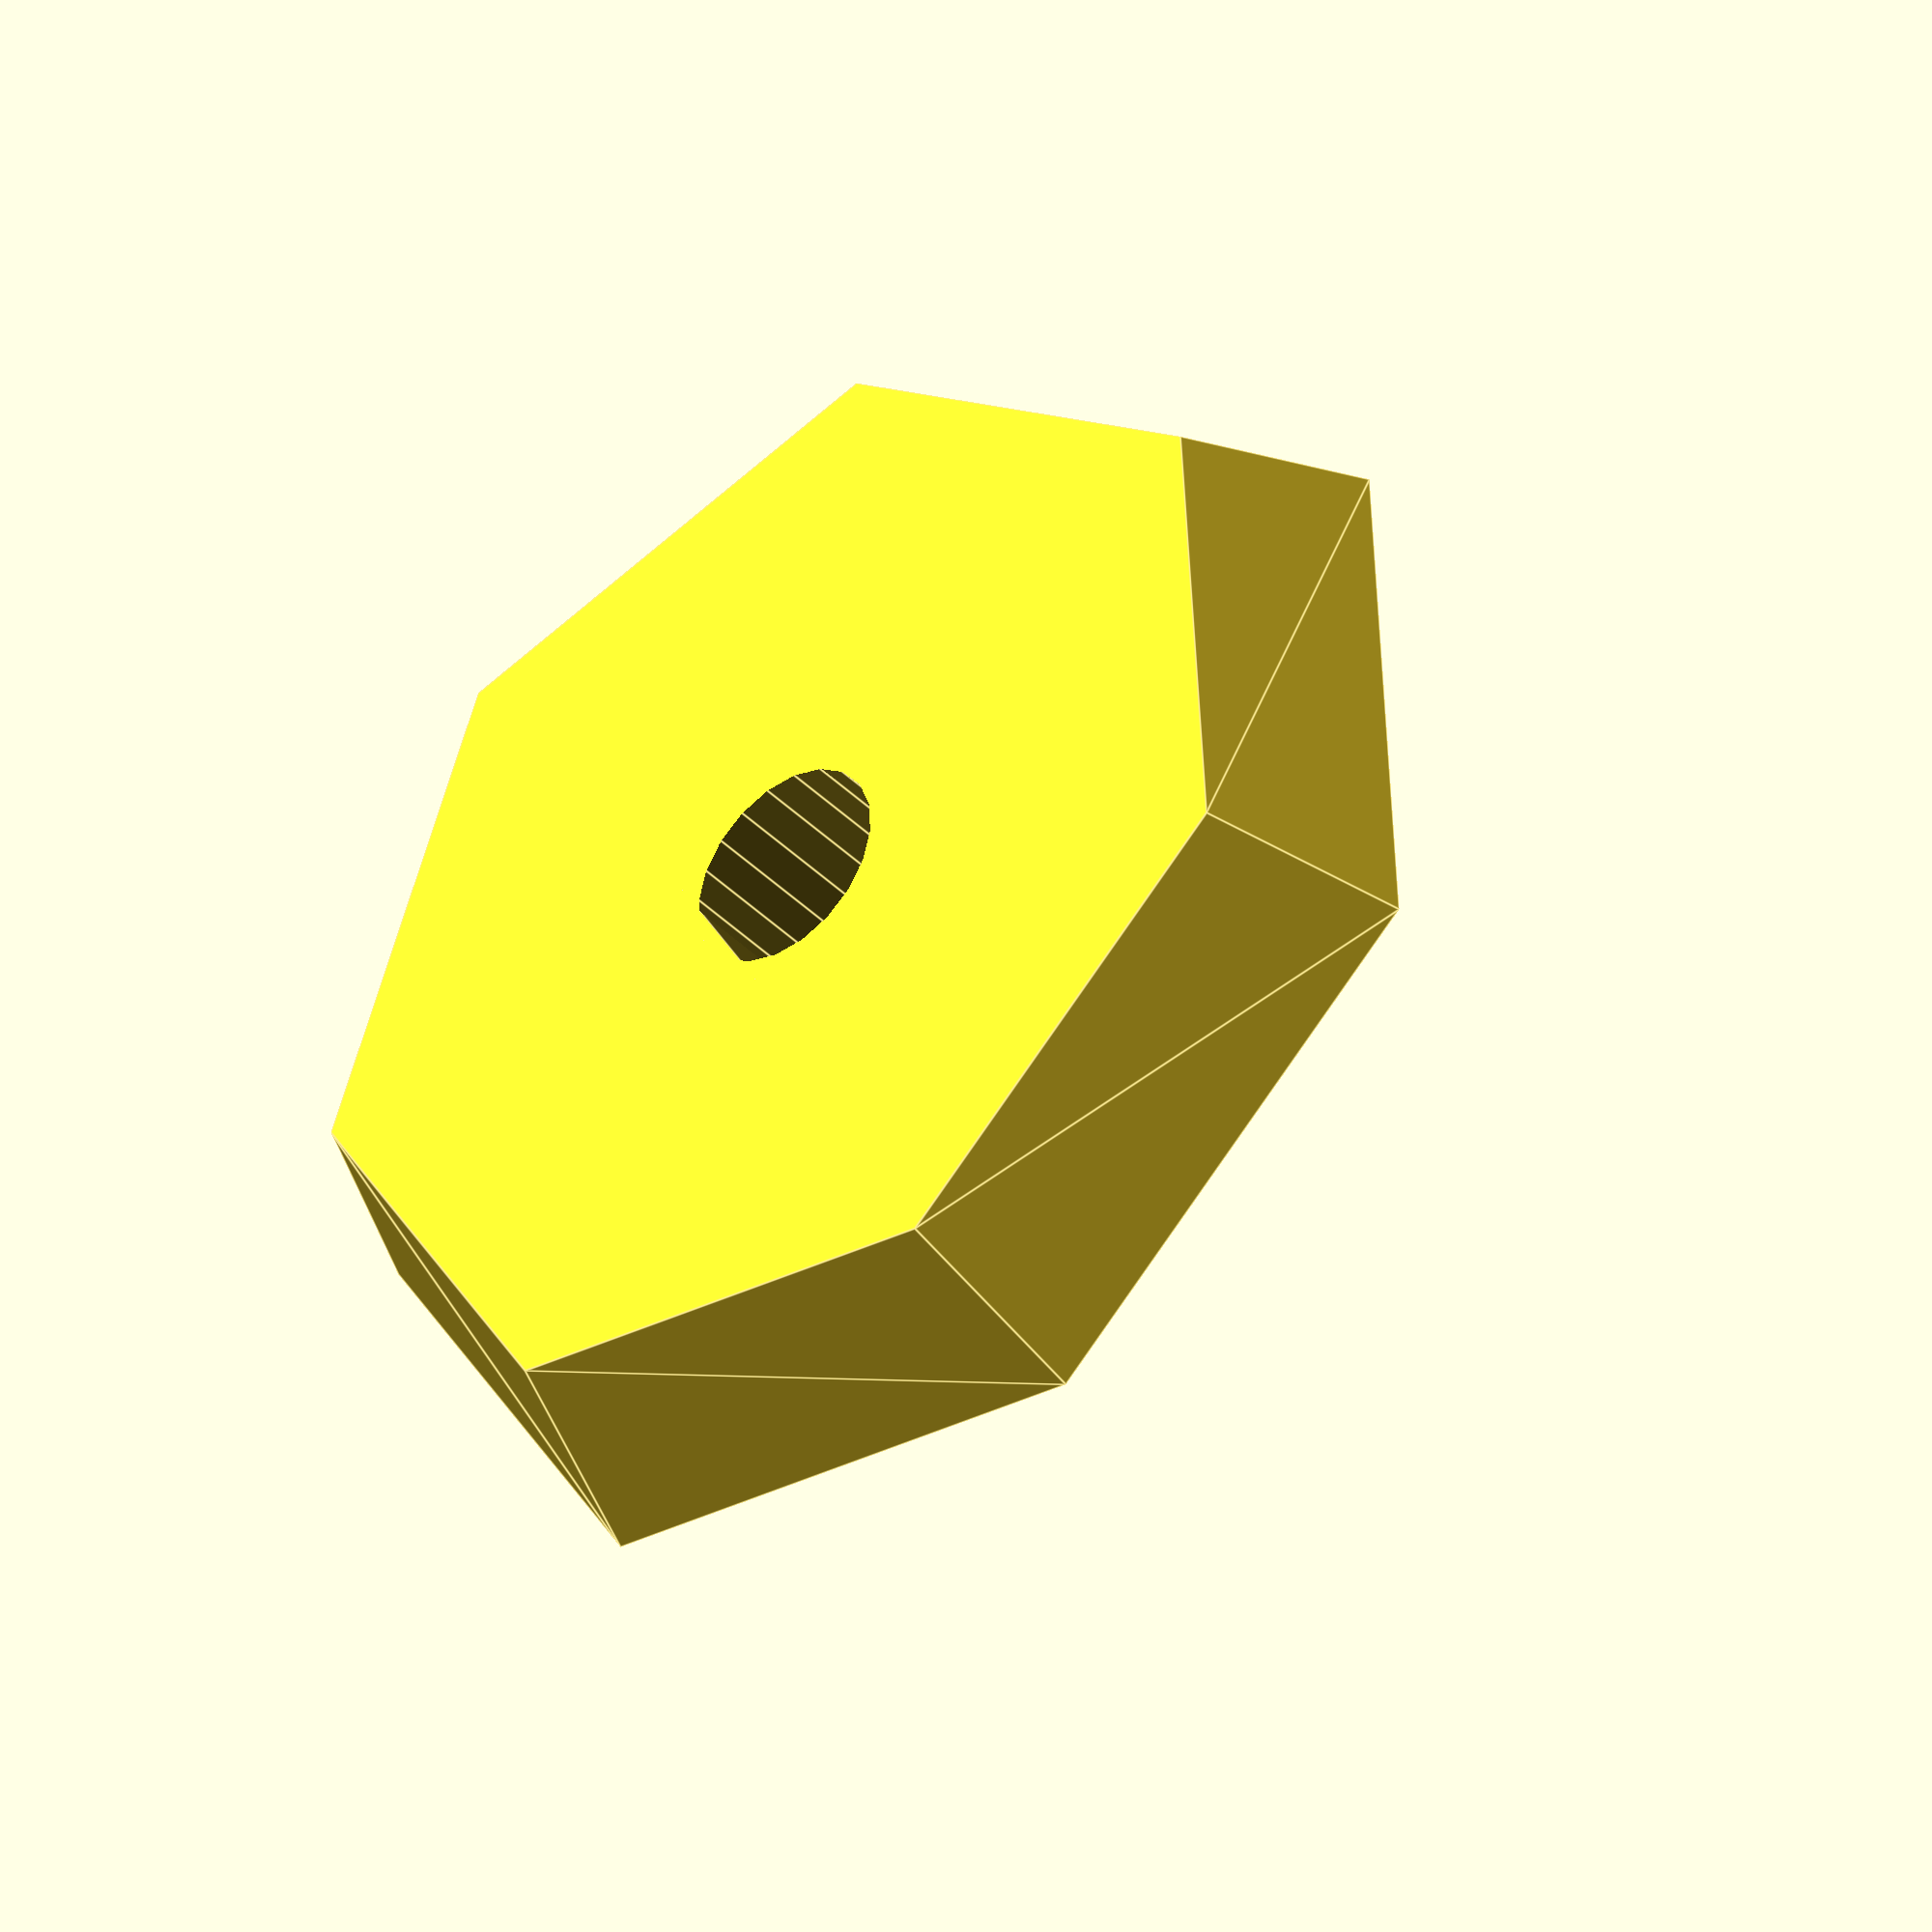
<openscad>
/*
Knob Factory

Version 1.2

Published at https://www.thingiverse.com/thing:4708988

© 2012 Steve Cooley    ( http://sc-fa.com , http://beatseqr.com , http://hapticsynapses.com )
© 2021 Matthias Ansorg ( https://ma.juii.net )

Description
===========
A parametric OpenSCAD design that allows to generate all kinds of knobs. Examples: small knobs for potentiometer inputs; 
knobs for turning the extruder or an axis of the 3D printer manually; water spout knobs etc.. It's a good idea to print 
only the lower 5 mm at first and then abort the print, to test if the hole diamater fits well on the shaft or if the measures 
have to be tuned further.

Licence
=======
Knob Factory is licensed under a Creative Commons Attribution 3.0 Unported License according to 
the licence note found at https://www.thingiverse.com/thing:20513 . Based on a work at sc-fa.com. 
Permissions beyond the scope of this license may be available at http://sc-fa.com/blog/contact .
You can view the terms of the license here: http://creativecommons.org/licenses/by/3.0/

Version History
===============
1.2  2021-01-03  Option to generate knobs with stems. Major refactorings. Republished as remix on Thingiverse.
1.1  2012-04-12  Fixed the arrow indicator code to be more robust and easier to adjust parameters for.
1.0  2012-03-??  Initial release at https://www.thingiverse.com/thing:20513 .

Open Tasks
==========
* @todo Adjust $fn based on the quality parameter so that if ≥30 faces on the circumference are specified, the shape 
    will be made "round", using the current quality setting.
* @todo Change the assembly order so that the external indicator is not cut by the cone indents even if they cut to the very bottom.
* @todo Add a horizontal cylinder around the setscrew hole, providing sufficient thread length where thin stems walls don't.
* @todo Add support for melt-in nuts that can be used for the setscrew hole, as seen at https://www.thingiverse.com/thing:3475324
* @todo Provide an option to chamfer rather than round along the top, to allow printing without support when flipped over.
* @todo Refactor the top_rounding() module.
* @todo Make the top_rounding() operation faster. Everything else is already fast enough to navigate fluently in preview mode.
* @todo Add a printer_hole_scale parameter (or similar) to scale holes so that printing them offsets any printer calibration 
    error. This keeps local calibration issues separate form the shafthole_radius parameter, which is good for sharing configurations.
* @todo Add support for more shaft shapes (rectangular, gear shaped etc.).
* @todo Support knurling of the knob circumference.
* @todo Add support for cutouts that leave spokes between the hub and circumference.
* @todo Some more "@todo" items as available inside the source code.
* @todo Add a mode where the sphere and cone indents can be rendered, to get an idea how to adapt them if they do not cut anything.
*/


// (1) CUSTOMIZER PARAMETERS
// ======================================================================

/* [Basic Parameters] */
// ---------------------

// Degree of detail in the output to allow faster previews. Influences segments for a full circle. NOT IMPLEMENTED YET.
quality = "preview"; // ["fast preview", "preview", "rendering", "final rendering"]

// Top radius of the main (cylindrical or conical) shape. [mm]
knob_radius_top = 16;

// Bottom radius of the main (cylindrical or conical) shape. [mm]
knob_radius_bottom = 14;

// Height of the main (cylindrical or conical) knob shape, without the stem. [mm]
knob_height = 5;

// Number of faces on the circumference of the knob, as on a regular polygon. ≥30 means "round, using current quality setting".
knob_faces = 7;

// Radius (at the widest point) of the shaft to which the knob is mounted. [mm]
shafthole_radius = 2.65;

// Depth of the hole for the shaft. If the knob is stopped by something mounted to the shaft, you can be generous with this measure, allowing it to catch debris from mounting without stopping the knob before its final position. [mm]
shafthole_height = 12;

// Number of faces on the cylindrical edge of the shaft hole, allowing to create holes for square, hexagonal etc. shafts. ≥30 means "round, using current quality setting".
shafthole_faces = 20;

// How much to cut off to create a D-shaped shafthole cross-section. 0 to keep it round. [mm]
shafthole_cutoff_arc_height = 0.35;


/* [Stem (optional)] */
// --------------------

// Whether to place the knob on a stem to form a mushroom shape.
enable_stem = false;

// Radius of the stem. [mm]
stem_radius = 5;

// Height of the stem. [mm]
stem_height = 10;

// Number of faces on the cylindrical part of the stem. ≥30 means "round, using current quality setting".
stem_faces = 30;

// Height of the section where the stem radius adapts, as part of the stem height. [mm]
stem_transition_height = 5;

// Radius to which the stem radius adapts at the top of the stem. [mm]
stem_transition_radius = 8.8;


/* [Setscrew Hole (optional)] */
// -------------------------

// Create a hole for a set screw, as required by some potentiometer or motor shafts to have their knobs affixed.
enable_setscrew_hole = false;

// Radius of the set screw hole. [mm]
setscrew_hole_radius = 1.01;

// Height of the set screw hole's center over the base of the knob. [mm]
setscrew_hole_height = 4;

// Number of faces on the cylindrical edge of the set screw hole. ≥30 means "round, using current quality setting".
setscrew_hole_faces = 20;


/* [Top Rounding (optional)] */
// ---------------------------------

// Enable rounding of the top edge. (Other "top rounding *" parameters are only relevant if checked.)
enable_top_rounding = false;

// Radius to use for rounding teh top edge. [mm]
top_rounding_radius = 8;

// Cylinder faces to use for the cylinder having the rounded top edge. ≥30 means "round, using current quality setting".
top_rounding_faces = 30;


/* [Engraved Indicator (optional)] */
// -------------------------------

// Whether to create an engraved indicator arrow on the top surface, or not.
enable_engraved_indicator = false;

// Scale factor for the overall arrow size.
engraved_indicator_scale = 1.01;

// Scale factor for the arrow's head size.
engraved_indicator_head_scale = 2.1;

// Scale factor for the arrow's shaft size.
engraved_indicator_shaft_scale = 1.5;

// How much to move the arrow into its pointing direction. Positive or negative. [mm]
engraved_indicator_move_forward = 3.1;

// Engraving depth. [mm]
engraved_indicator_depth = 4.2;


/* [External Indicator (optional)] */
// ------------------------------

// Whether to create a dial, protruding from the bottom of the knob's circumference.
enable_external_indicator = false;

// Height of the dialhand, from the bottom of the knob body. [mm]
external_indicator_height = 11;

// Length of the dialhand protruding over the bottom radius of the knob main shape. [mm]
external_indicator_length = 3;


/* [Sphere Indents (optional)] */
// --------------------------------------

// Whether to create cutouts around the top edge or circumference using spheres (or rather regular polyhedra) arranged in a circle.
enable_sphere_indents = false;

// Number of indenting spheres.
sphere_indents_count = 7;

// Radius of the indenting spheres. [mm]
sphere_indents_radius = 3;

// Number of faces around the outer circumference of the indenting spheres. ≥30 means "round, using current quality setting".
sphere_indents_faces = 16;

// Distance of the indenting spheres' centers from the centerline of the knob. [mm]
sphere_indents_center_distance = 12;

// Maximum depth cut by the indenting spheres, measured from the top surface of the knob. [mm]
sphere_indents_cutdepth = 3;

// Rotation offset of all spheres. Allows to align the indentations with the indicator, setscrew or outer faces. [degrees]
sphere_indents_offset_angle = 0;


/* [Cone Indents (optional)] */
// ------------------------------------

// Whether to create cutouts around the top edge or circumference using cones or cylinders arranged in a circle. When using many narrow cylinders you can create a serrating effect for better grip on the circumference surface.
enable_cone_indents = false;

// Number of indenting cones.
cone_indents_count = 7;

// Number of faces around the outer circumference of the indenting cones. ≥30 means "round, using current quality setting".
cone_indents_faces = 30;

// Height of the indenting cones. [mm]
cone_indents_height = 5.1;

// Top radius of the indenting cones. [mm]
cone_indents_top_radius = 3.1;

// Bottom radius of the indenting cones. [mm]
cone_indents_bottom_radius = 7.2;

// Distance of the indenting cones' centerlines from the centerline of the knob. [mm]
cone_indents_center_distance = 16.1;

// Maximum depth cut by the indenting cones, measured from the top surface of the knob. [mm]
cone_indents_cutdepth = 5.1;

// Rotation offset of all cones. Allows to align the indentations with the indicator, setscrew or outer faces. [degrees]
cone_indents_offset_angle = 0;


// (2) FIXED AND DERIVED MEASURES
// ======================================================================

// Prevent anything following from showing up as Customizer parameters.
/* [Hidden] */

// Small amount of overlap for unions and differences, to prevent z-fighting.
nothing = 0.01;

// Degrees per fragment of a circle. Used only where users want round outlines by specifying ≥30 faces.
$fa =   
    (quality == "final rendering") ? 1 :
    (quality == "rendering") ? 3 : 
    (quality == "preview") ? 6 :
    (quality == "fast preview") ? 12 : 12; // The OpenSCAD default.
      
// Minimum size of circle fragments in mm.
$fs = 
    (quality == "final rendering") ? 0.1 :
    (quality == "rendering") ? 0.25 : 
    (quality == "preview") ? 0.5 :
    (quality == "fast preview") ? 2 : 2; // The OpenSCAD default.


// (3) MAIN MODULE
// ======================================================================

knob(); // Entry point of the program.


module knob() {
	difference() {
		difference() { 
            difference() {
				difference() {
					union() {
						translate([0, 0, enable_stem ? stem_height : 0]) {
                            difference() {
                                knob_base();
                                if (enable_top_rounding) top_rounding();
                            }
                            if (enable_external_indicator) external_indicator();
                        }
                        if (enable_stem) stem();
					}
					shafthole();
				}
				if (enable_setscrew_hole) setscrew_hole();
			}
			if (enable_engraved_indicator) engraved_indicator();
			if (enable_sphere_indents) sphere_indents();
            if (enable_cone_indents) cone_indents();
		}
	}
}


// (4) SUBMODULES
// ======================================================================

module knob_base() {
    // Align a face with the setscrew hole for aesthetic reasons, providing an arc above the setscrew hole in case of a round 
    // stem base and polygonal widening part of the stem. In OpenSCAD, polygons ("cylinders") are created so that a corner 
    // is placed on the +x axis. For uneven corner numbers, naturally a face is then centered around the -x axis. By rotating +90°, 
    // we move that face to be centered around the -y axis, where the setscrew hole has to be placed because it is the "back".
    rotate([0, 0, 90])
        // Knob base shape without any modifications or additions.
        cylinder(r1 = knob_radius_bottom, r2 = knob_radius_top, h = knob_height, $fn = knob_faces);
}

// @todo Calculate the convexity values based on the number of sphere and cone indents. Because a higher-than-necessary value 
//   hurts preview mode performance.
module top_rounding() {
    // Thanks to http://www.iheartrobotics.com/ for the articles that helped implement this.
    
    ct = -0.1;                          // circle translate? not sure.
    circle_radius = knob_radius_top;  	// just match the top edge radius
    circle_height = 1; 					// actually.. I don't know what this does.
    pad = 0.2;							// Padding to maintain manifold
    
    render(convexity = 5)
        translate([0, 0, knob_height])
            rotate([180, 0, 0])
                difference() {
                    rotate_extrude(convexity = 5, $fn = top_rounding_faces)
                        translate([circle_radius - ct - top_rounding_radius + pad, ct - pad, 0])
                            square(top_rounding_radius + pad, top_rounding_radius + pad);

                    rotate_extrude(convexity = 5, $fn = top_rounding_faces)
                        translate([circle_radius - ct - top_rounding_radius, ct + top_rounding_radius, 0])
                            circle(r = top_rounding_radius, $fn = top_rounding_faces);
                }
}


module stem() {
    // Straight basic stem.
    cylinder(h = stem_height + nothing, r = stem_radius, $fn = stem_faces);
    
    // Widening part at the top.
    rotate([0, 0, 90]) // To align a face with the setscrew hole; see knob_base().
        translate([0, 0, stem_height - stem_transition_height])
            cylinder(h = stem_transition_height, r1 = stem_radius, r2 = stem_transition_radius, $fn = knob_faces);
}


module shafthole() {
    difference() {
        // Create a round shafthole base shape.
        translate([0, 0, -1])
            cylinder(r = shafthole_radius, h = shafthole_height, $fn = shafthole_faces);
        
        // Adapt to a D-shaped shafthole if desired.
        if(shafthole_cutoff_arc_height != 0) {
            cutoff_size = [
                2 * shafthole_radius + 2 * nothing,
                shafthole_cutoff_arc_height + 2 * nothing,
                shafthole_height + 2 * nothing
            ];
            translate([-nothing, shafthole_cutoff_arc_height/2 - shafthole_radius - nothing, shafthole_height / 2]) 
                cube(cutoff_size, center = true);
        }
    }
}


module setscrew_hole() {
    hole_depth = max(knob_radius_top, knob_radius_bottom, stem_radius) + nothing;
    
    translate([0, -hole_depth / 2, setscrew_hole_height])
        rotate([90, 0, 0])
            cylinder(r = setscrew_hole_radius, h = hole_depth, center = true, $fn = setscrew_hole_faces);
}


// @todo Refactor the scaling algorithm and parameters to be more understandable. Default scale should be 1.
// @todo Fix that engraved_indicator_depth has not yet the desired effect because it is scaled with the rest of the arrow.
module engraved_indicator() {
    translate([0, engraved_indicator_move_forward, knob_height + (enable_stem ? stem_height : 0)])
        rotate([90, 0, 45])
            scale([engraved_indicator_scale * 0.3, engraved_indicator_scale * 0.3, engraved_indicator_scale * 0.3])
    
                union() {
                    rotate([90, 45, 0])
                        scale([engraved_indicator_head_scale, engraved_indicator_head_scale, 1])
                            // Arrowhead triangle as a cylinder with 3 faces.
                            cylinder(r = 8, h = engraved_indicator_depth * 2, $fn = 3, center = true);
                    rotate([90, 45, 0])
                        translate([-10, 0, 0])
                            scale([engraved_indicator_shaft_scale, engraved_indicator_shaft_scale, 1])
                                cube(size = [15, 10, engraved_indicator_depth * 2], center = true);
                }
}


module external_indicator() {
    // The diagonal of the square used as indicator is sqrt(2*knob_radius_bottom²). First we move it back from that 
    // most outward position to point at the center, then to point at the circumference of the knob, then to point out as specified.
    translate([0, -sqrt(2 * knob_radius_bottom * knob_radius_bottom) + knob_radius_bottom + external_indicator_length, 0])
        rotate([0, 0, 45])
            cube([knob_radius_bottom, knob_radius_bottom, external_indicator_height], center = false);
}


module sphere_indents() {
    z_position = sphere_indents_radius + (enable_stem ? stem_height : 0) + knob_height - sphere_indents_cutdepth;
    
    for (z = [0 : sphere_indents_count]) {
        // 90° base rotation angle to align the spheres with corners of the base shape. See knob_base().
        rotate([0, 0, 90 + sphere_indents_offset_angle + ((360 / sphere_indents_count) * z)])
            translate([sphere_indents_center_distance, 0, z_position])
                sphere(r = sphere_indents_radius, $fn = sphere_indents_faces); 
    }
}


module cone_indents() {
    height = cone_indents_height + 2 * nothing;
    z_position = height / 2 + (enable_stem ? stem_height : 0) + knob_height - cone_indents_cutdepth;
    
    for (z = [0 : cone_indents_count]) {
        // 90° base rotation angle to align the cones with corners of the base shape. See knob_base().
        rotate([0, 0, 90 + cone_indents_offset_angle + ((360 / cone_indents_count) * z)])
            translate([cone_indents_center_distance, 0, z_position - nothing])
                cylinder(
                    r1 = cone_indents_bottom_radius,
                    r2 = cone_indents_top_radius,
                    h = height,
                    center = true,
                    $fn = cone_indents_faces
                );
    }
}

</openscad>
<views>
elev=39.9 azim=299.5 roll=219.2 proj=o view=edges
</views>
